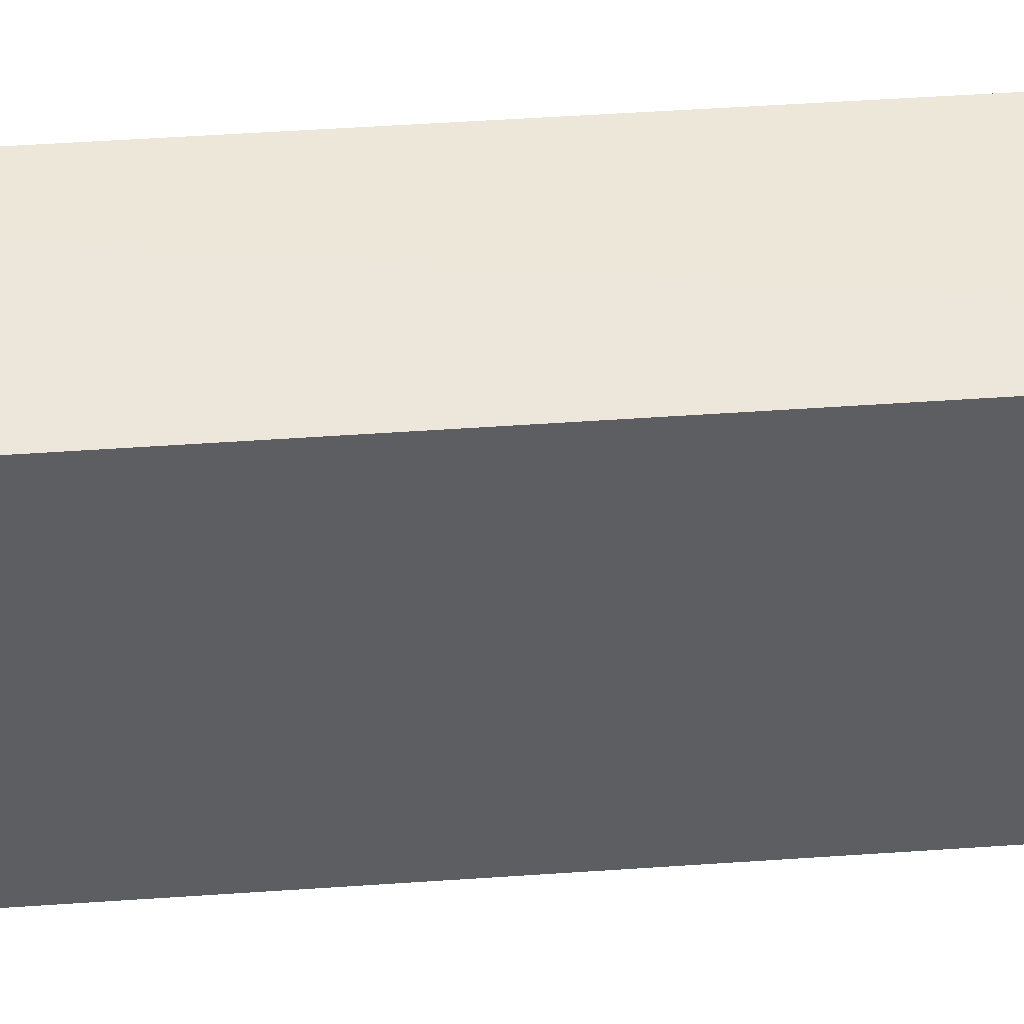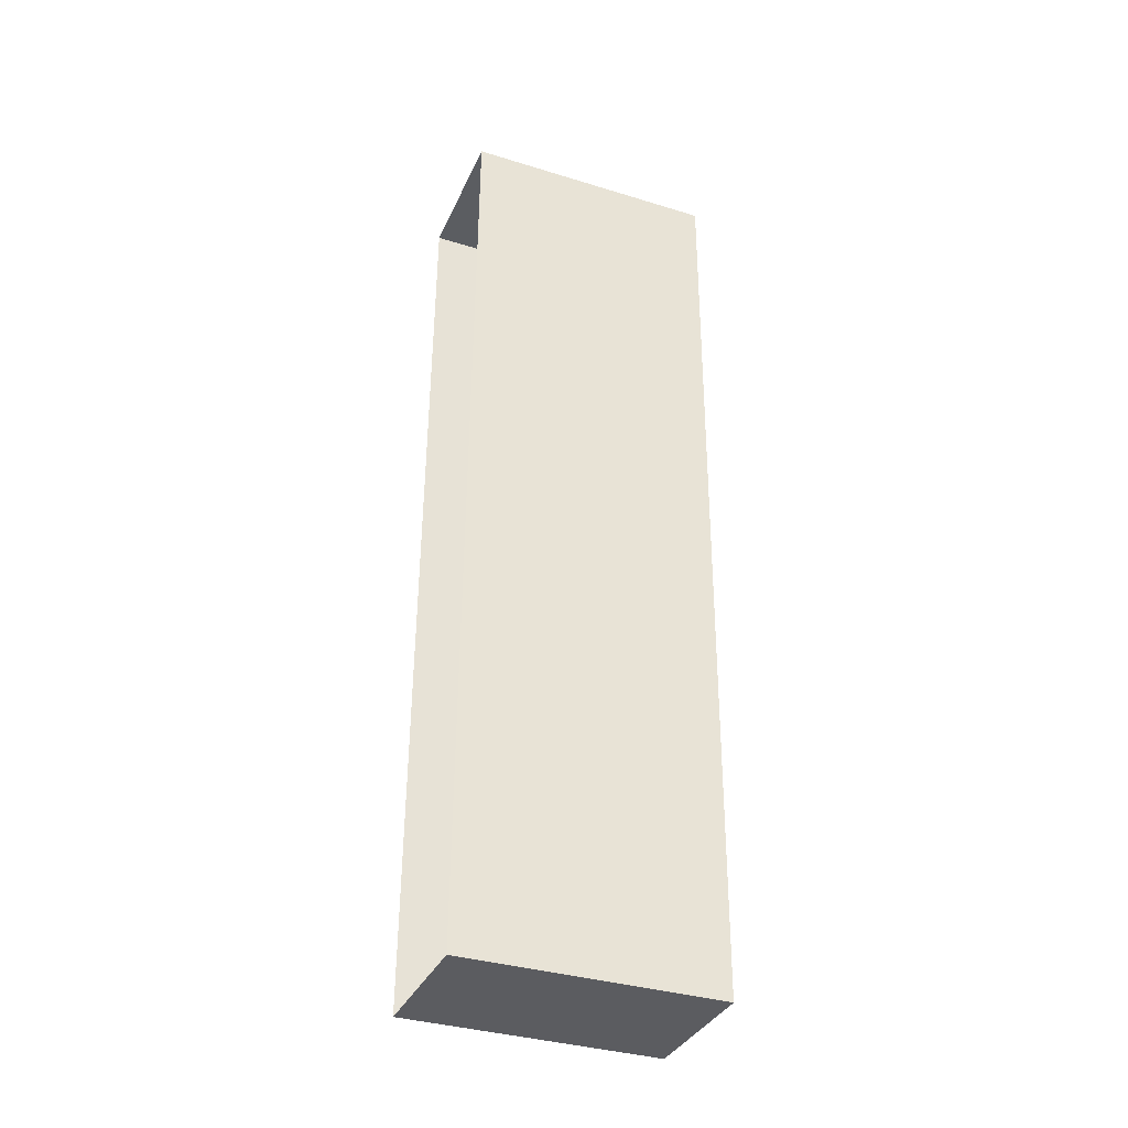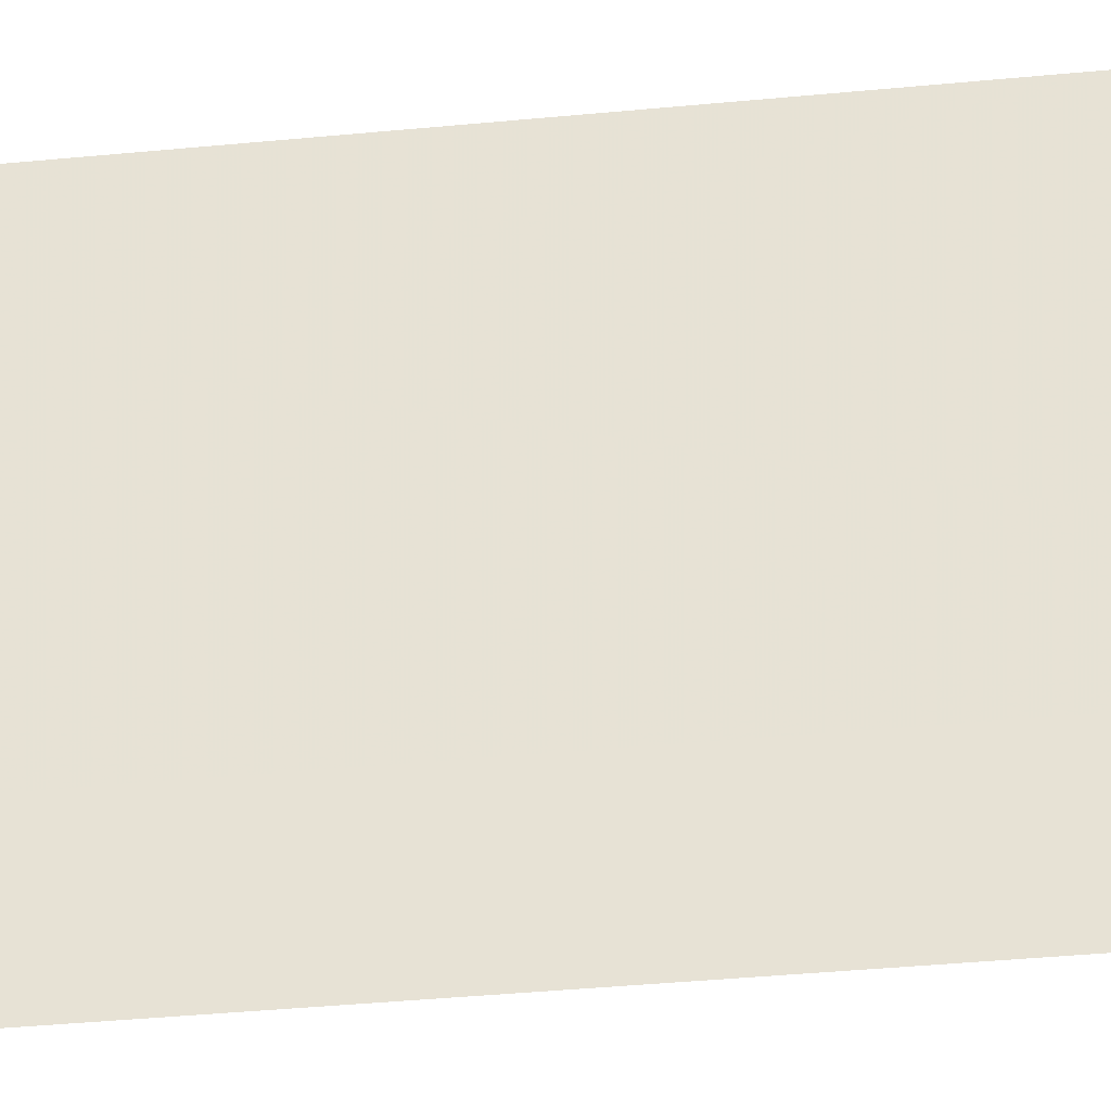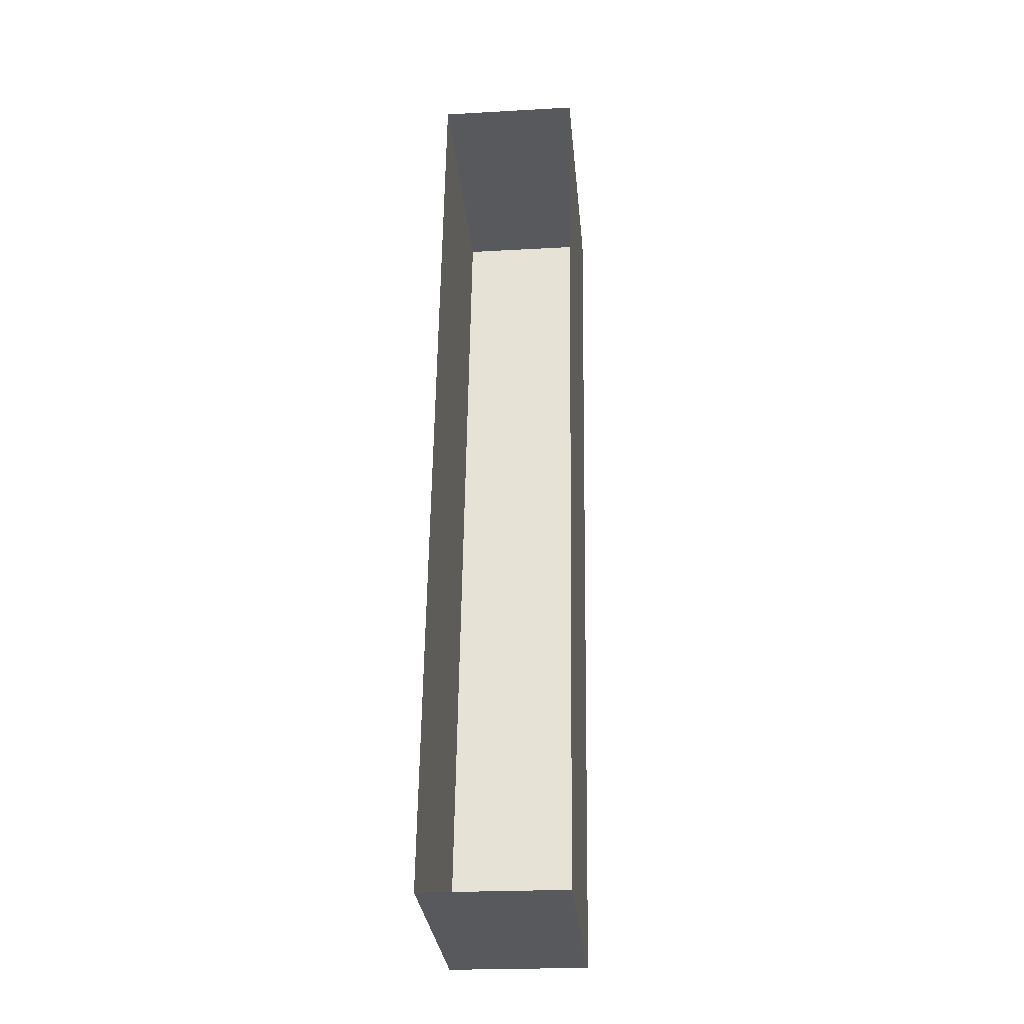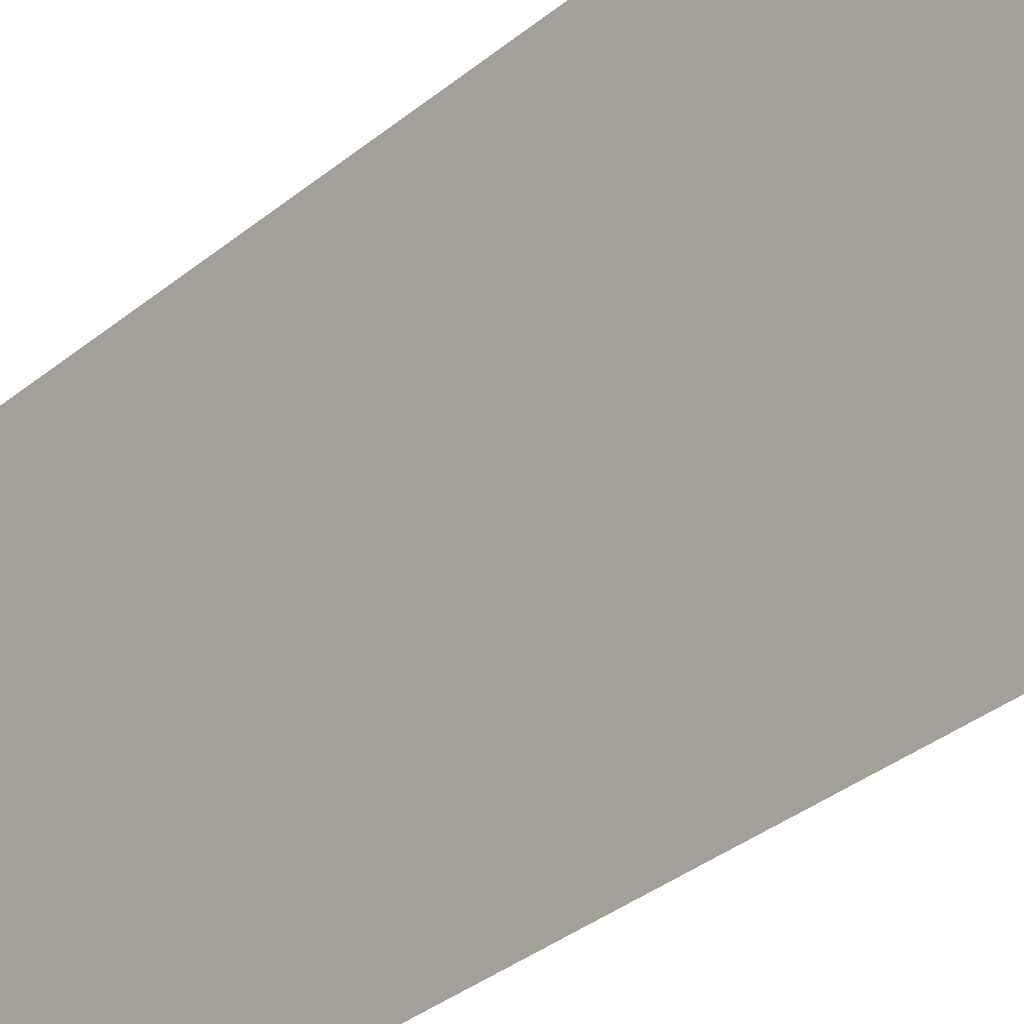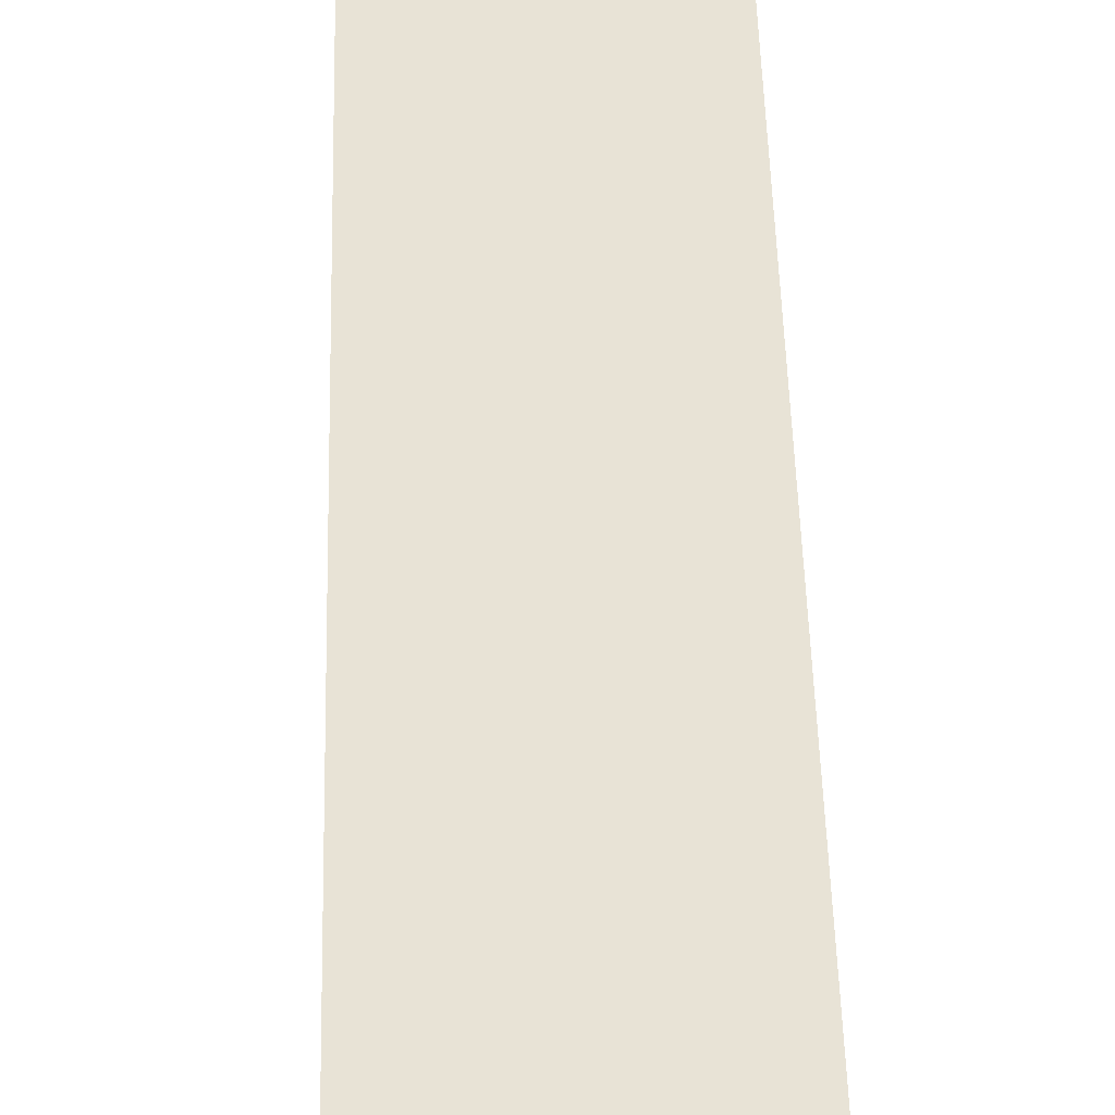
<metadata>
{"format":"obj","ext":"obj","renderer":"f3d","projection":"perspective","resolution":1024,"background":"white","views":[{"elev":50.1,"azim":86.5,"up":"+Z"},{"elev":-36.0,"azim":-111.9,"up":"+Y"},{"elev":-35.0,"azim":-81.6,"up":"+Z"},{"elev":-30.1,"azim":-174.6,"up":"+Y"},{"elev":-31.3,"azim":-39.2,"up":"+Z"},{"elev":41.9,"azim":-0.6,"up":"+Z"}]}
</metadata>
<code>
v -3.73e+05 -1.045e+05 26.55
v -3.73e+05 -1.045e+05 26.55
v -3.73e+05 -1.045e+05 26.55
v -3.73e+05 -1.045e+05 26.55
v -3.73e+05 -1.045e+05 30.08
v -3.73e+05 -1.045e+05 30.08
v -3.73e+05 -1.045e+05 30.08
v -3.73e+05 -1.045e+05 30.08
f 1 2 3
f 1 4 2
f 5 6 7
f 5 8 6
f 5 3 2
f 5 7 3
f 7 1 3
f 7 6 1
f 8 4 1
f 6 8 1
f 8 2 4
f 8 5 2

</code>
